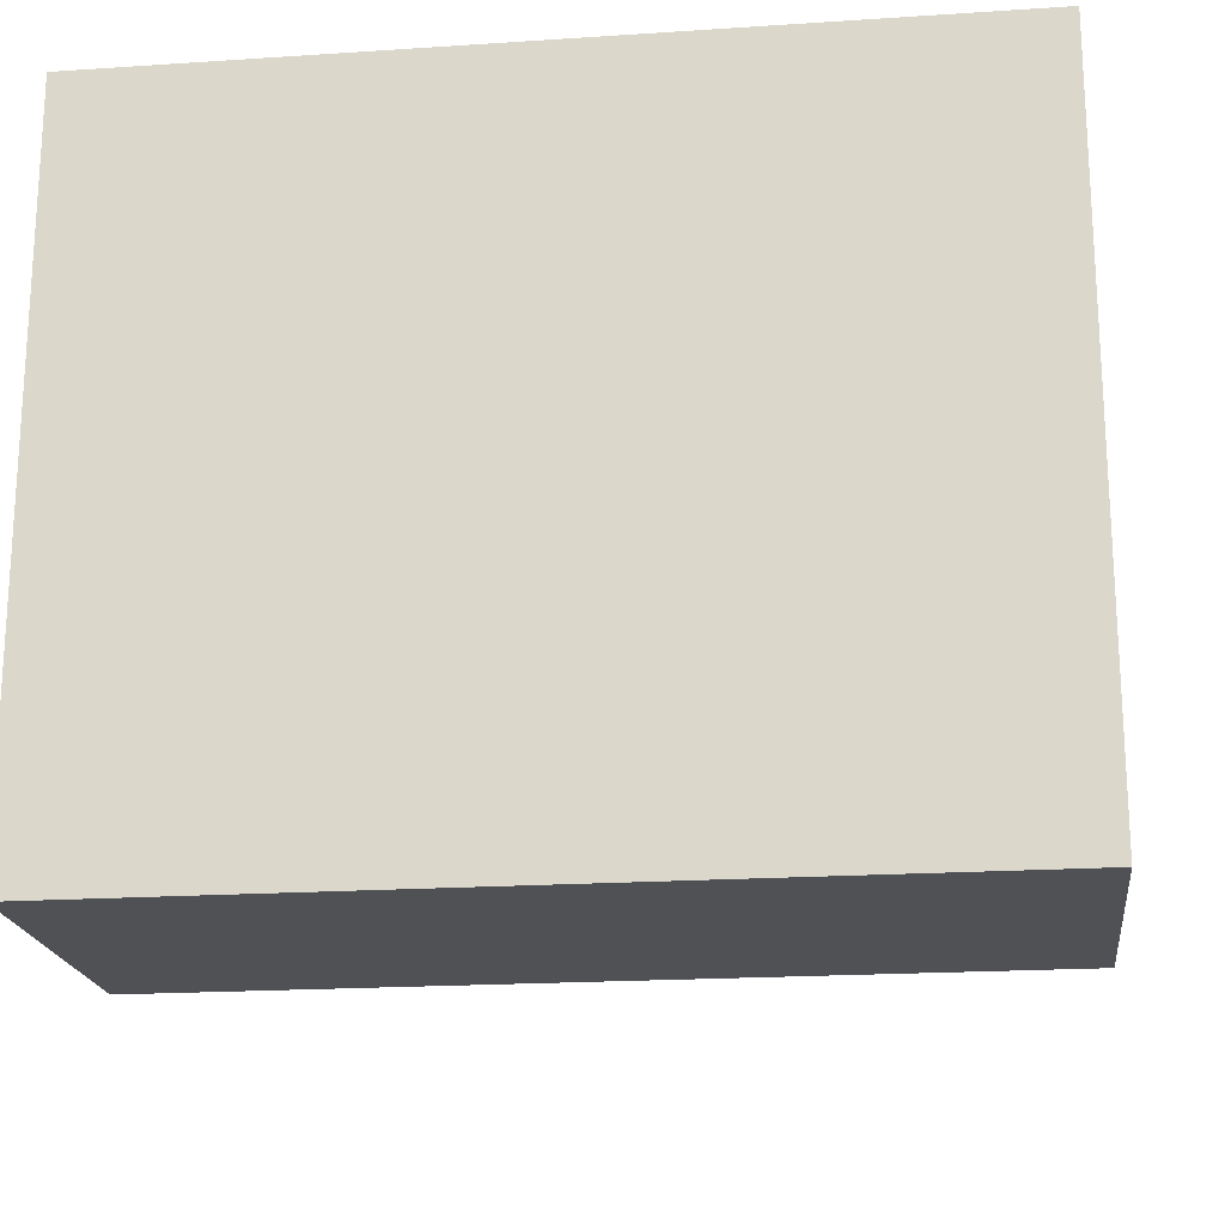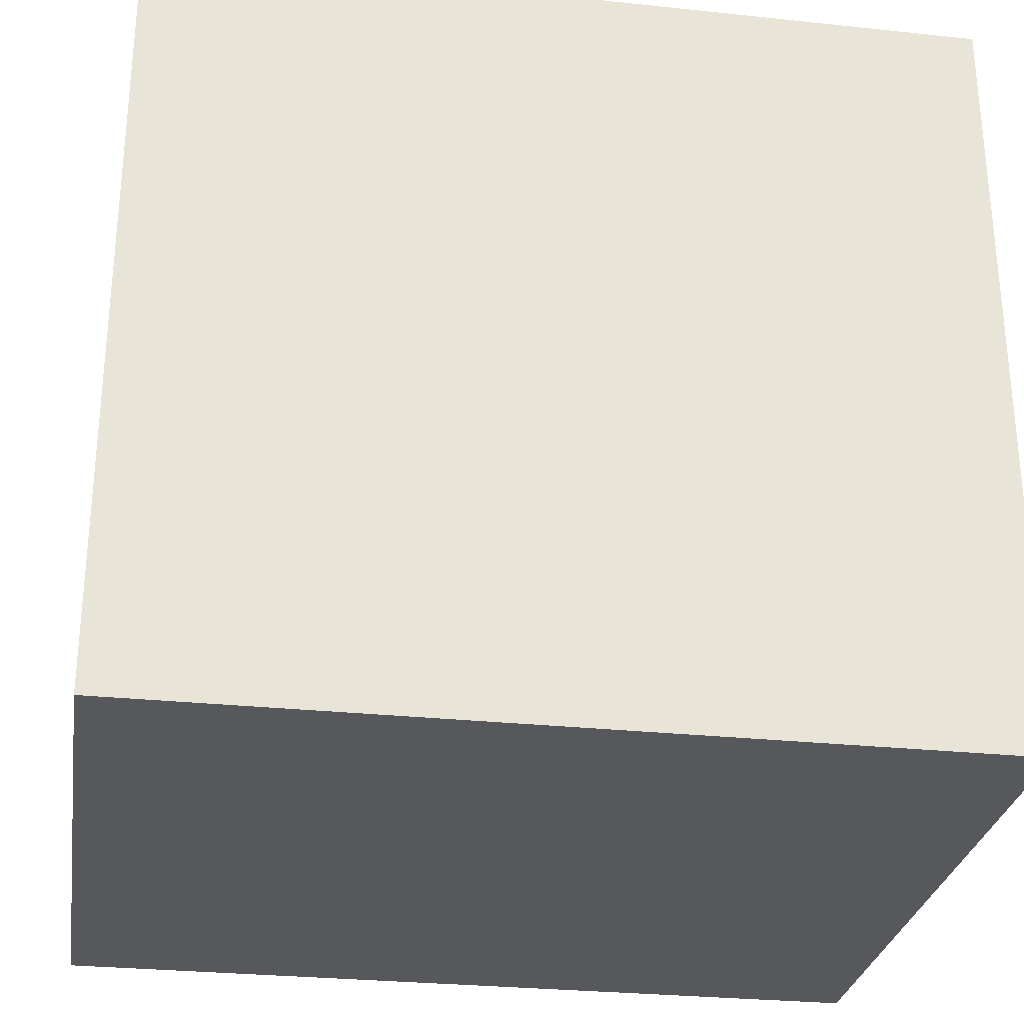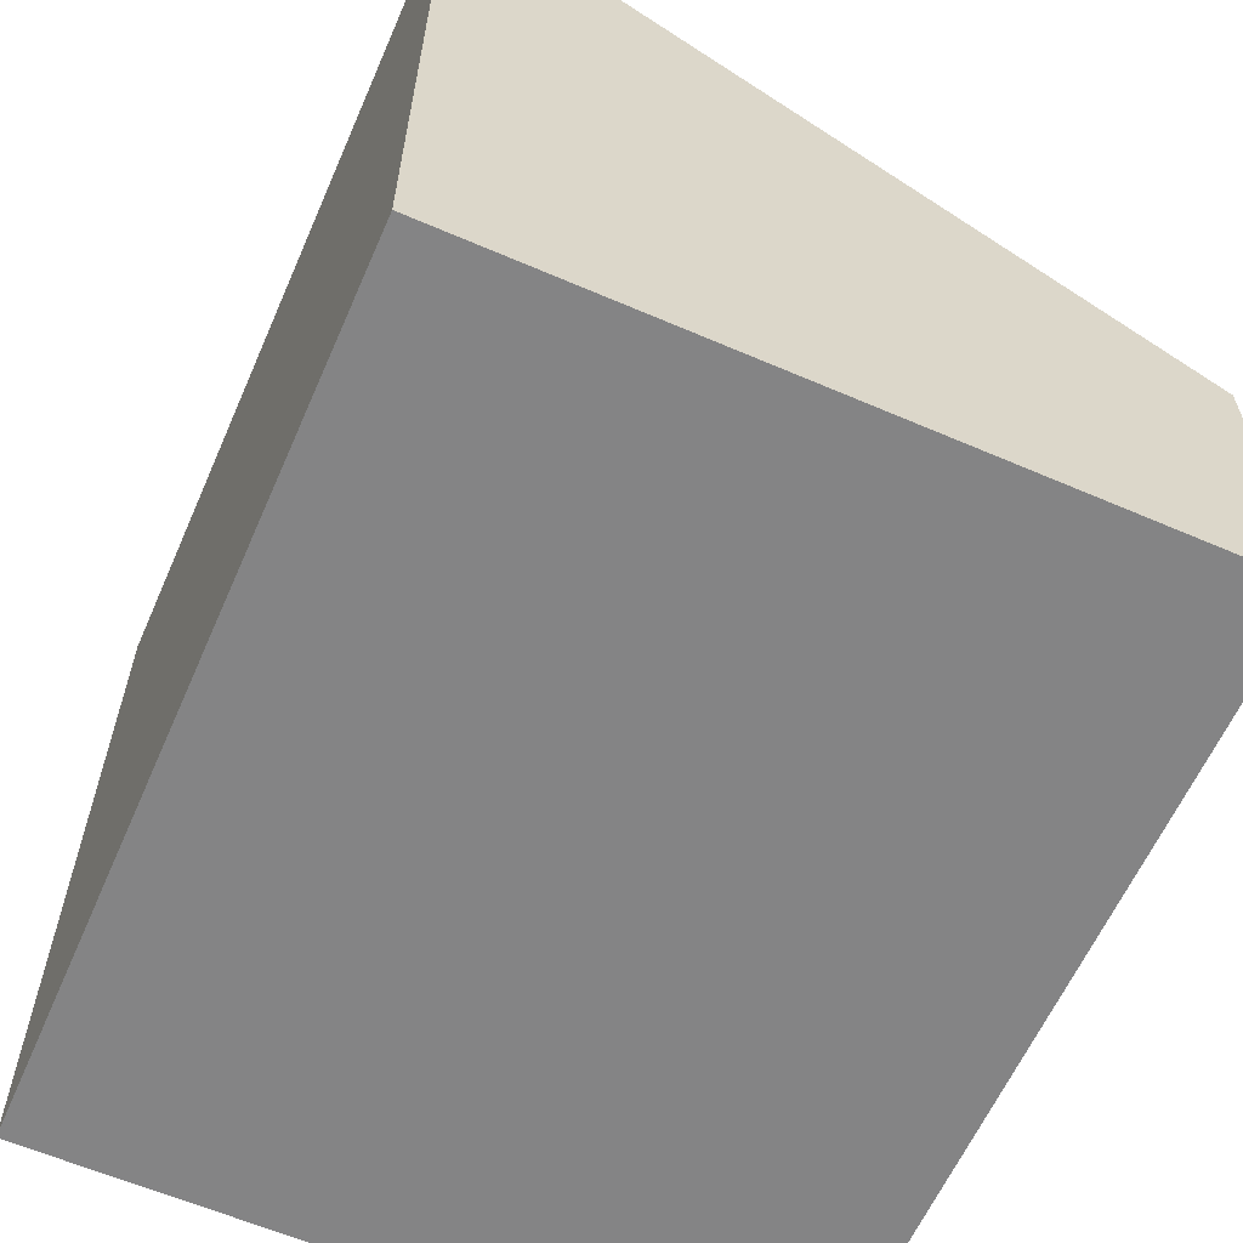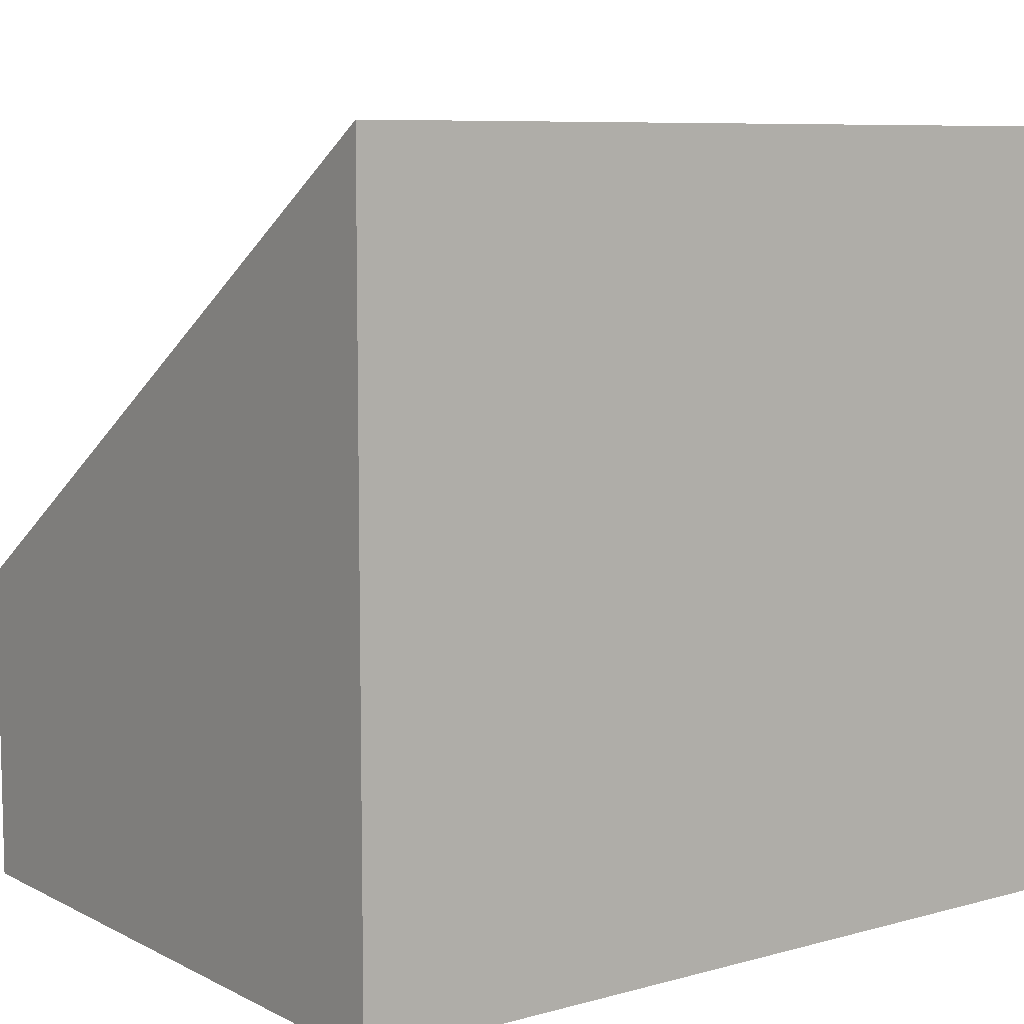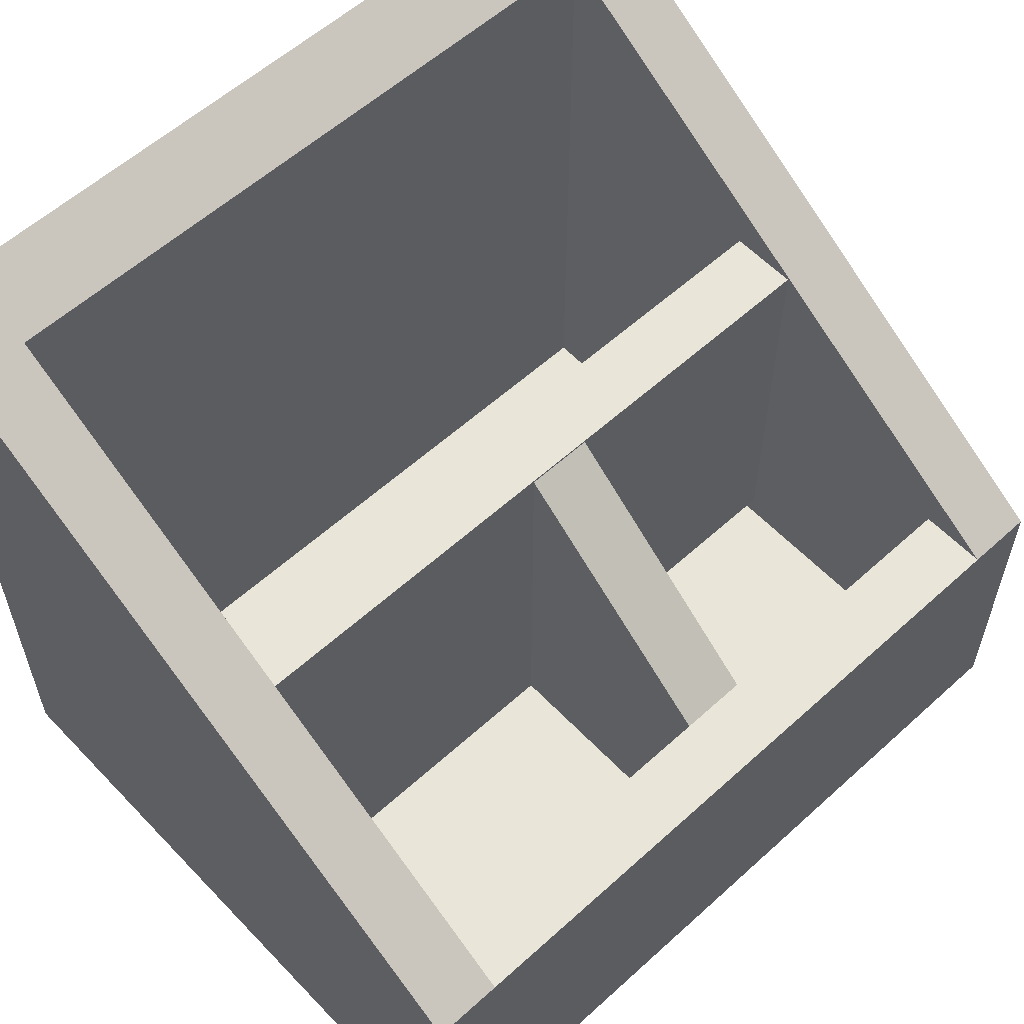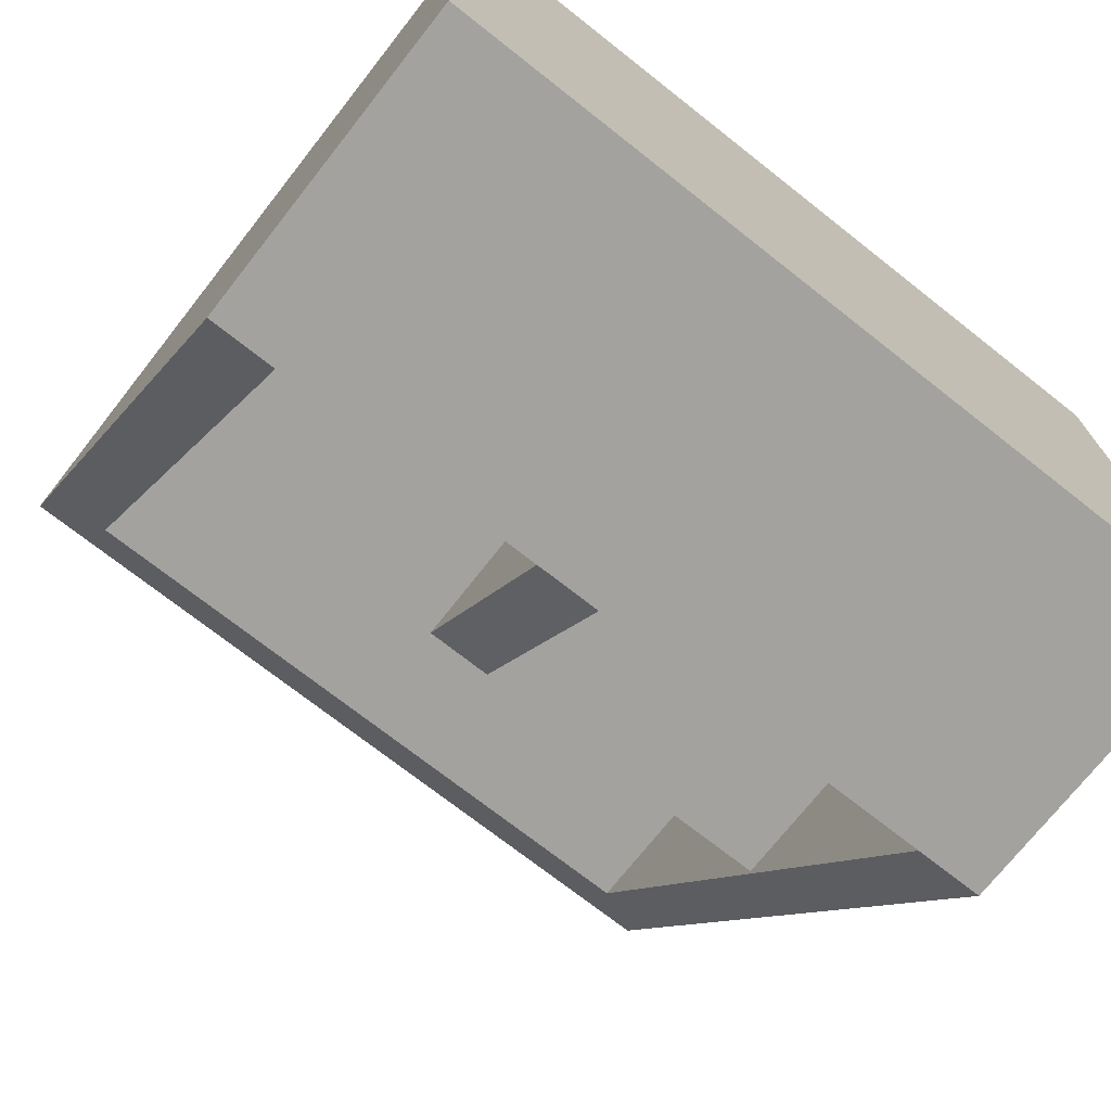
<metadata>
{"format":"obj","ext":"obj","renderer":"f3d","projection":"perspective","resolution":1024,"background":"white","views":[{"elev":-19.6,"azim":-173.0,"up":"+Y"},{"elev":-28.7,"azim":171.0,"up":"+Z"},{"elev":-61.5,"azim":-113.7,"up":"+Z"},{"elev":8.1,"azim":143.2,"up":"+Z"},{"elev":58.2,"azim":-43.1,"up":"+Z"},{"elev":-72.6,"azim":141.8,"up":"+Y"}]}
</metadata>
<code>
o obj_0
v -3.7 		0.5 		17
v -3.7 		-14.5 		7
v -2.2 		-14.5 		7
v 12.8 		-1 		16
v -2.2 		-1 		16
v -3.7 		-14.5 		0
v -3.7 		0.5 		0
v -2.2 		-13 		1.5
v -2.2 		-8 		2
v -2.2 		-1 		1.5
v 12.8 		-1 		1.5
v -2.2 		-8 		7
v -2.2 		-13 		7
v -2.2 		-6.5 		11.25
v 5 		-13 		7
v 5 		-8 		11.2
v 5 		-8 		7
v 12.8 		-6.5 		11.25
v 6.5 		-8 		11.25
v 12.8 		-8 		11.25
v -2.2 		-8 		11.25
v 5 		-8 		11.25
v 6.5 		-8 		11.2
v 6.5 		-8 		7
v 12.8 		-8 		7
v 6.5 		-13 		7
v 12.8 		-14.5 		7
v 12.8 		-13 		7
v 12.8 		-8 		2
v 12.8 		-6.5 		2
v 12.8 		-13 		1.5
v -2.2 		-6.5 		2
v 14.3 		0.5 		17
v 14.3 		-14.5 		7
v 14.3 		-14.5 		0
v 14.3 		0.5 		0
v 6.5 		-8 		2
v 5 		-8 		2
v 6.5 		-13 		2
v 5 		-13 		2
g group_0_14860437
f 3 5 2
f 1 2 5
f 2 6 3
f 8 9 13
f 12 13 9
f 4 5 11
f 4 1 5
f 36 7 1
f 15 16 17
f 14 22 18
f 18 19 20
f 21 22 14
f 24 25 23
f 25 20 23
f 19 23 20
f 17 16 12
f 21 12 16
f 21 16 22
f 30 14 18
f 23 26 24
f 19 18 22
f 25 28 20
f 27 20 28
f 23 19 22
f 23 22 16
f 18 4 11
f 31 30 11
f 29 30 31
f 3 21 5
f 21 14 5
f 10 5 14
f 11 30 18
f 28 29 31
f 21 3 13
f 21 13 12
f 28 25 29
f 2 1 7
f 7 6 2
f 9 8 32
f 10 32 8
f 33 34 36
f 14 32 10
f 34 35 36
f 33 36 1
f 27 34 4
f 34 33 4
f 1 4 33
f 35 6 7
f 35 7 36
f 27 35 34
f 18 20 4
f 27 4 20
f 16 15 26
f 16 26 23
f 3 15 13
f 28 26 27
f 26 15 27
f 3 27 15
f 35 27 6
f 3 6 27
f 32 30 38
f 9 32 38
f 37 38 30
f 29 37 30
f 14 30 32
f 29 25 24
f 29 24 37
f 17 12 9
f 17 9 38
f 37 39 40
f 37 40 38
f 26 39 37
f 26 37 24
f 17 38 40
f 17 40 15
f 8 31 10
f 11 10 31
f 39 31 40
f 28 31 39
f 8 40 31
f 28 39 26
f 8 13 40
f 15 40 13
f 10 11 5

</code>
